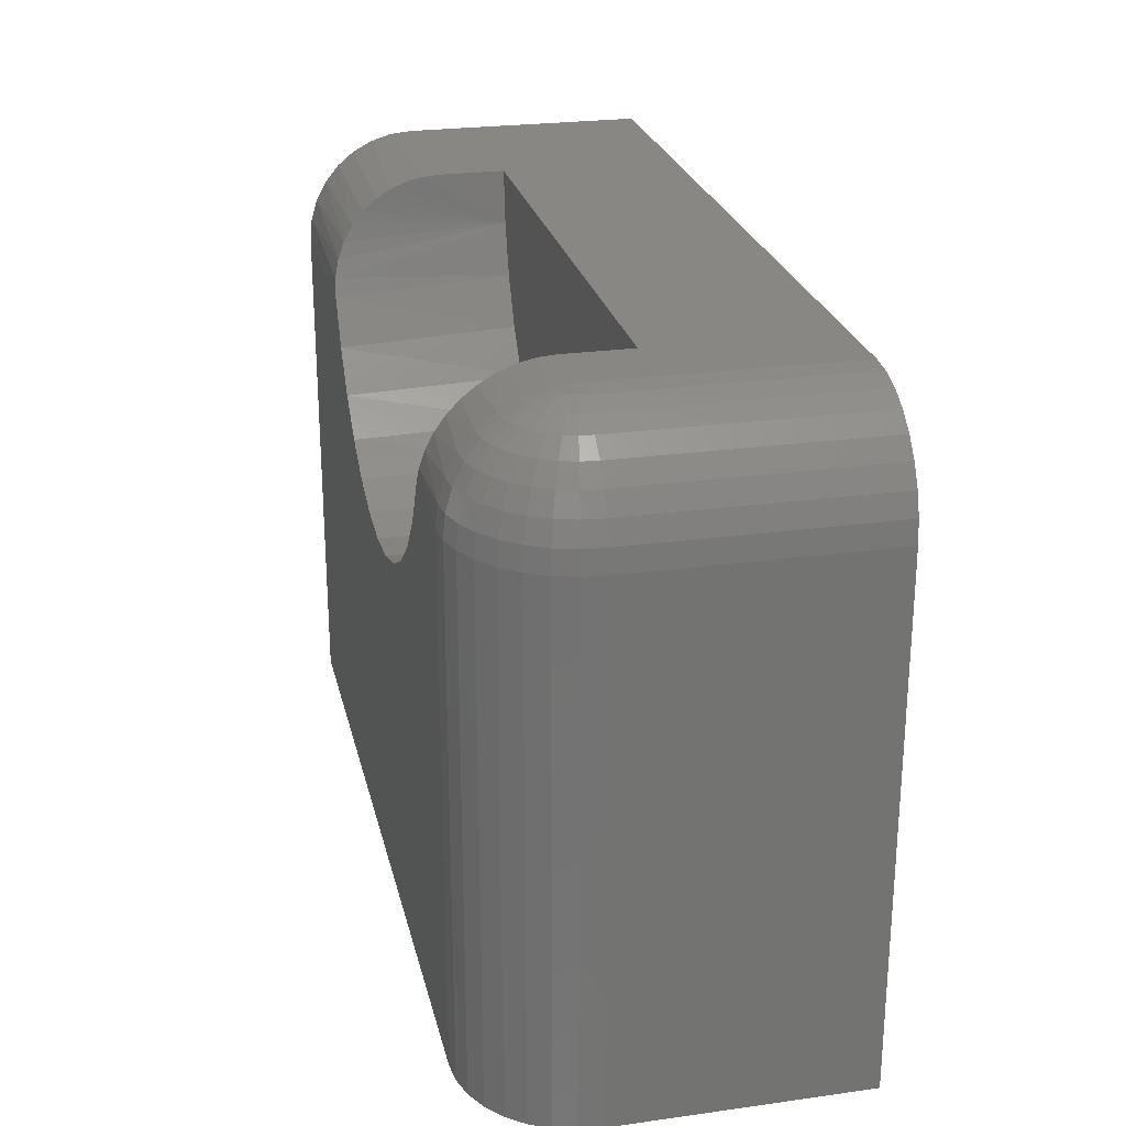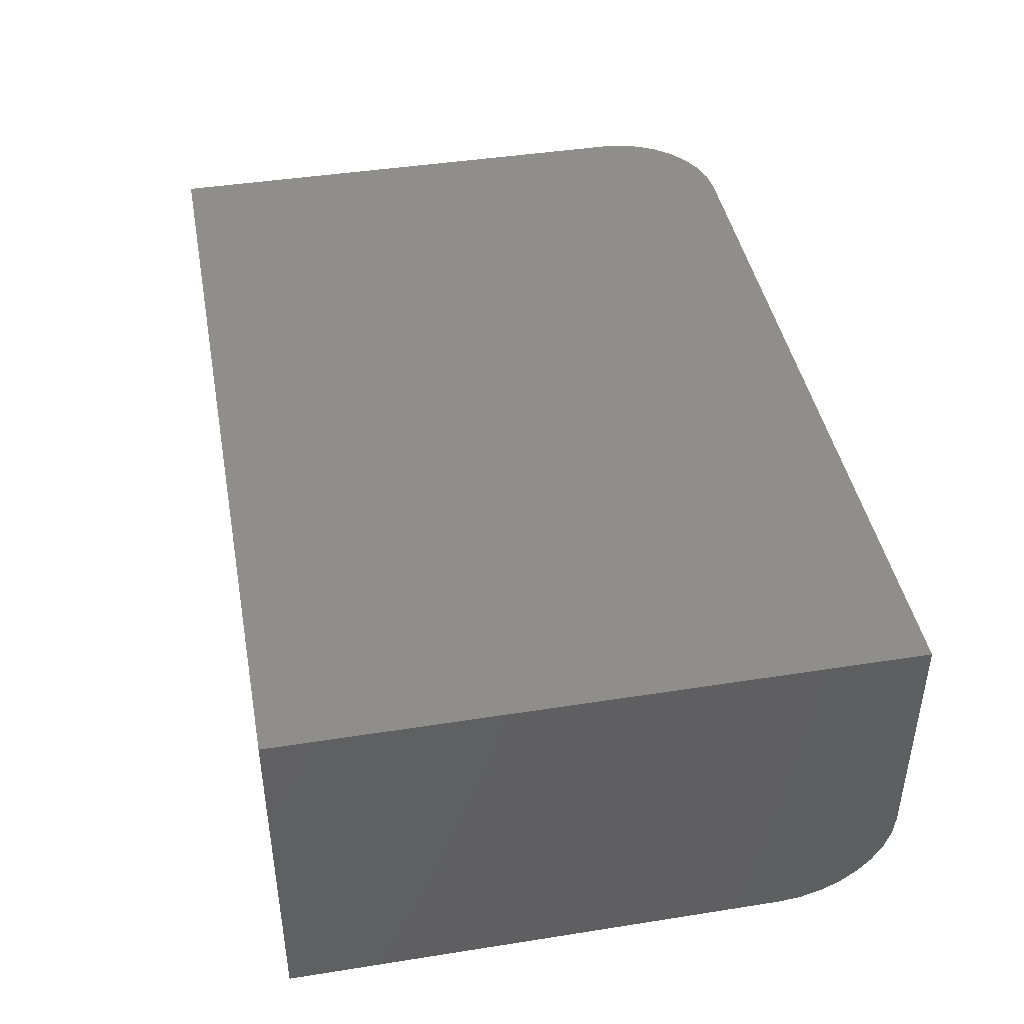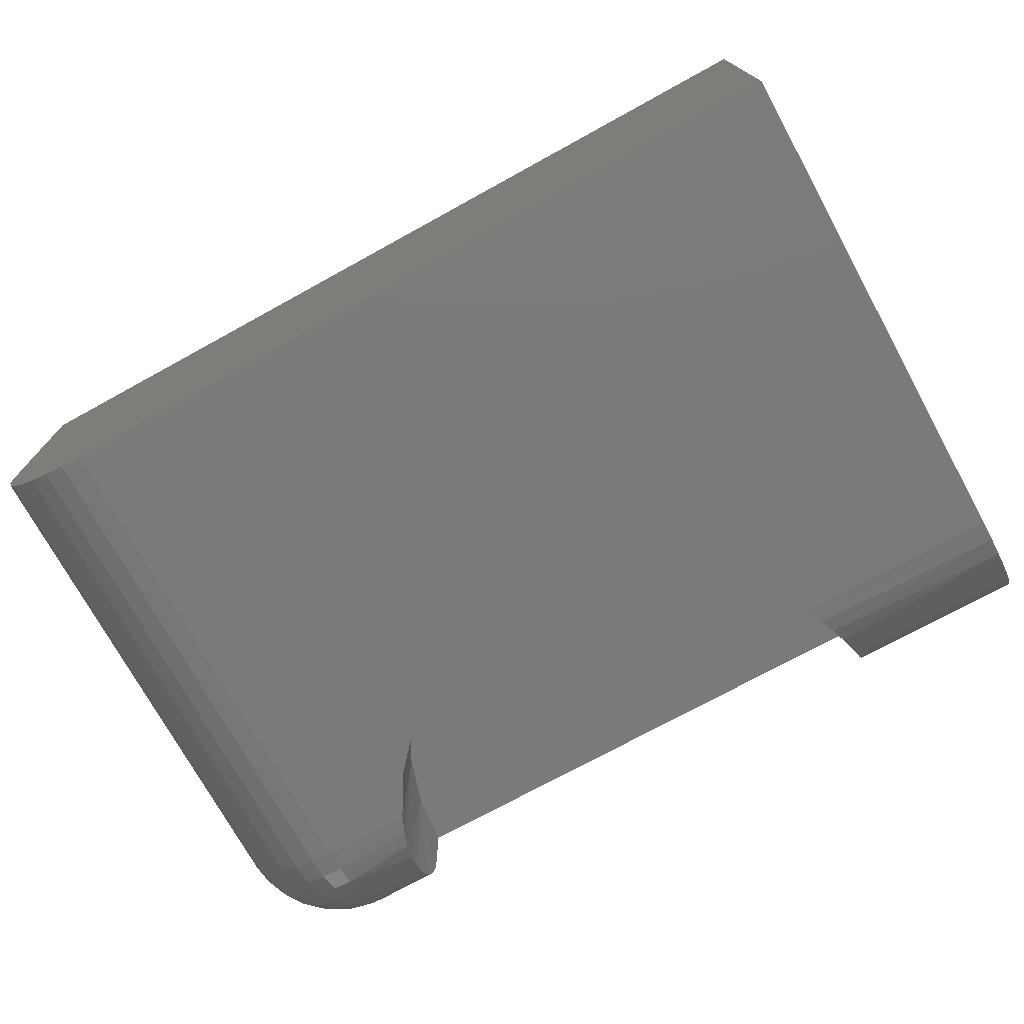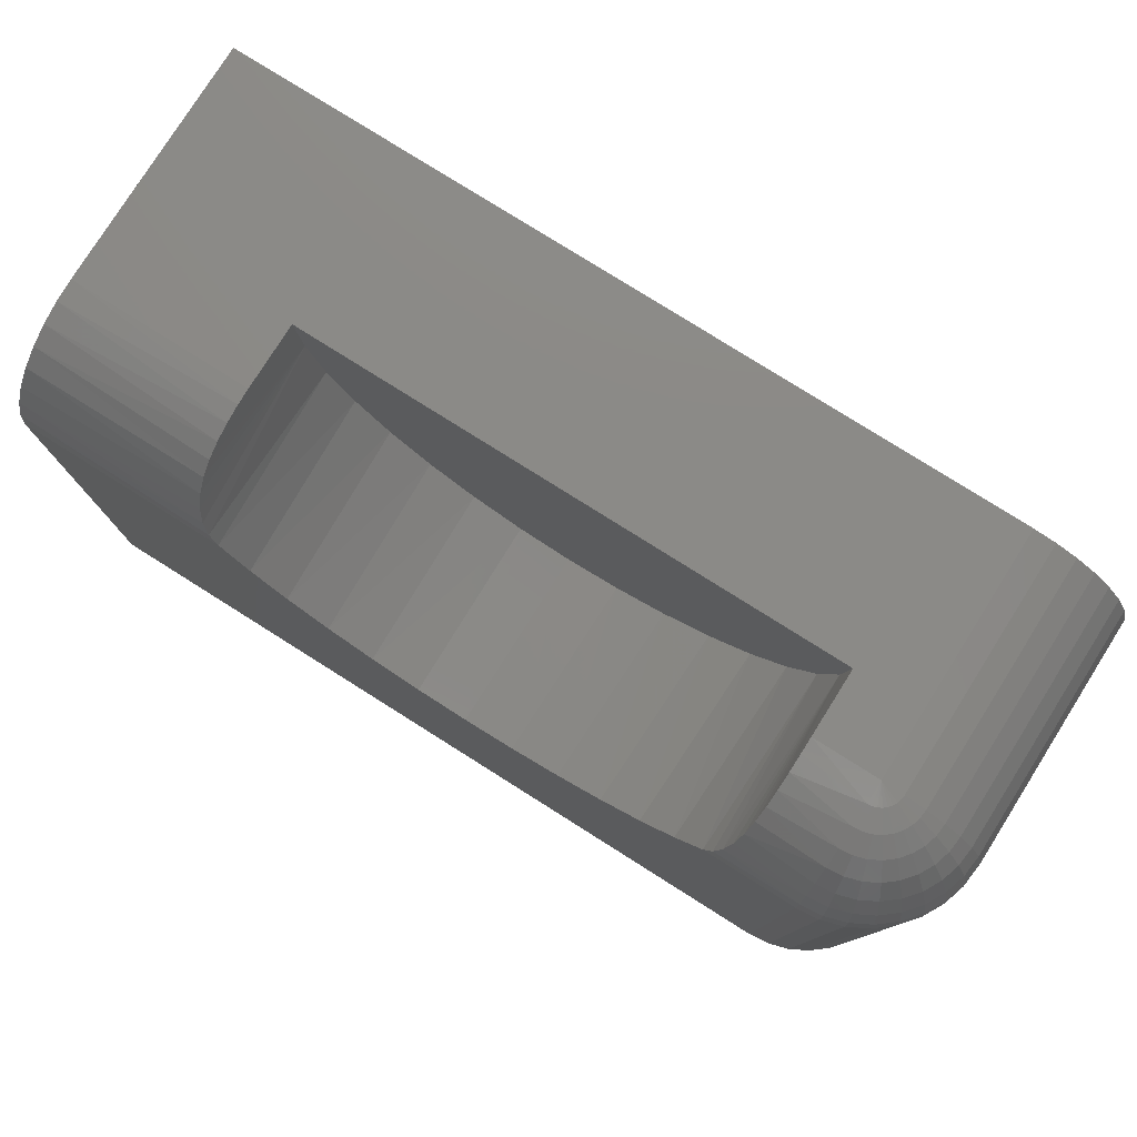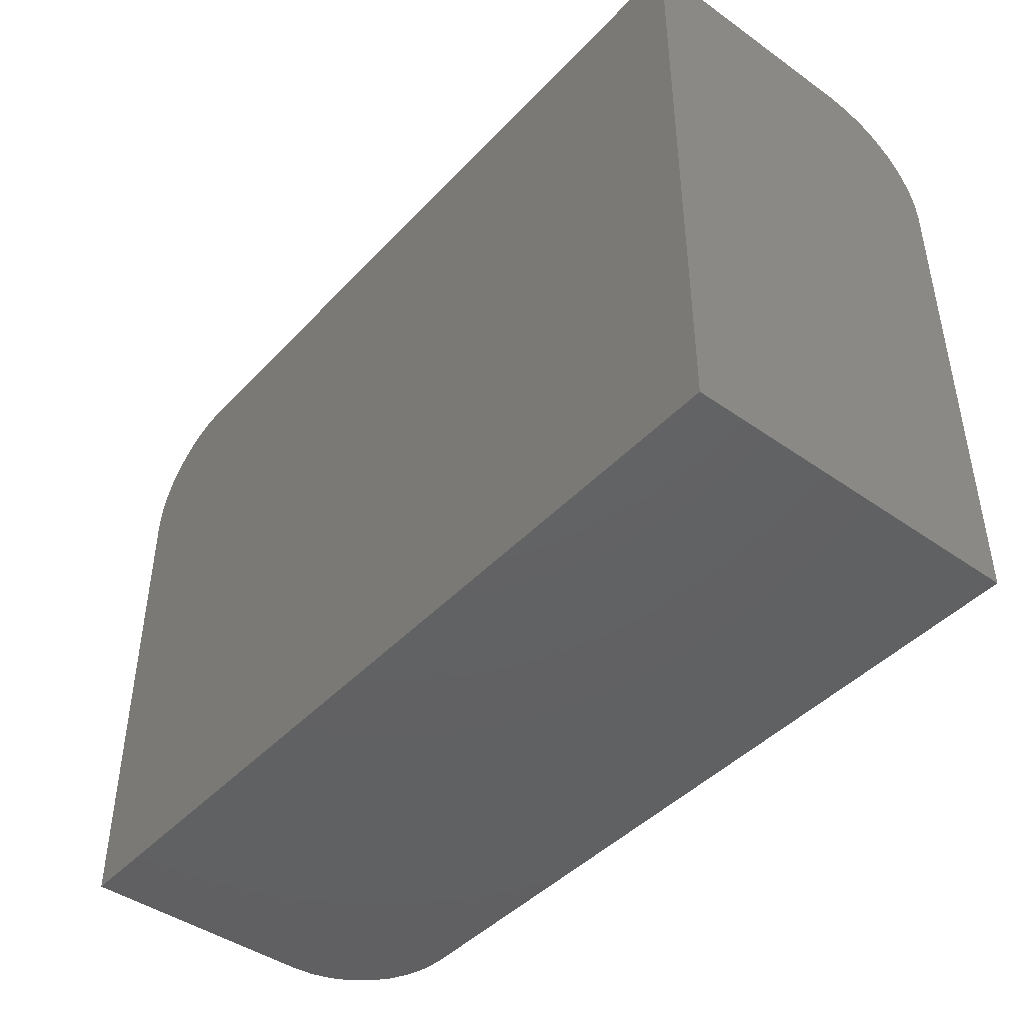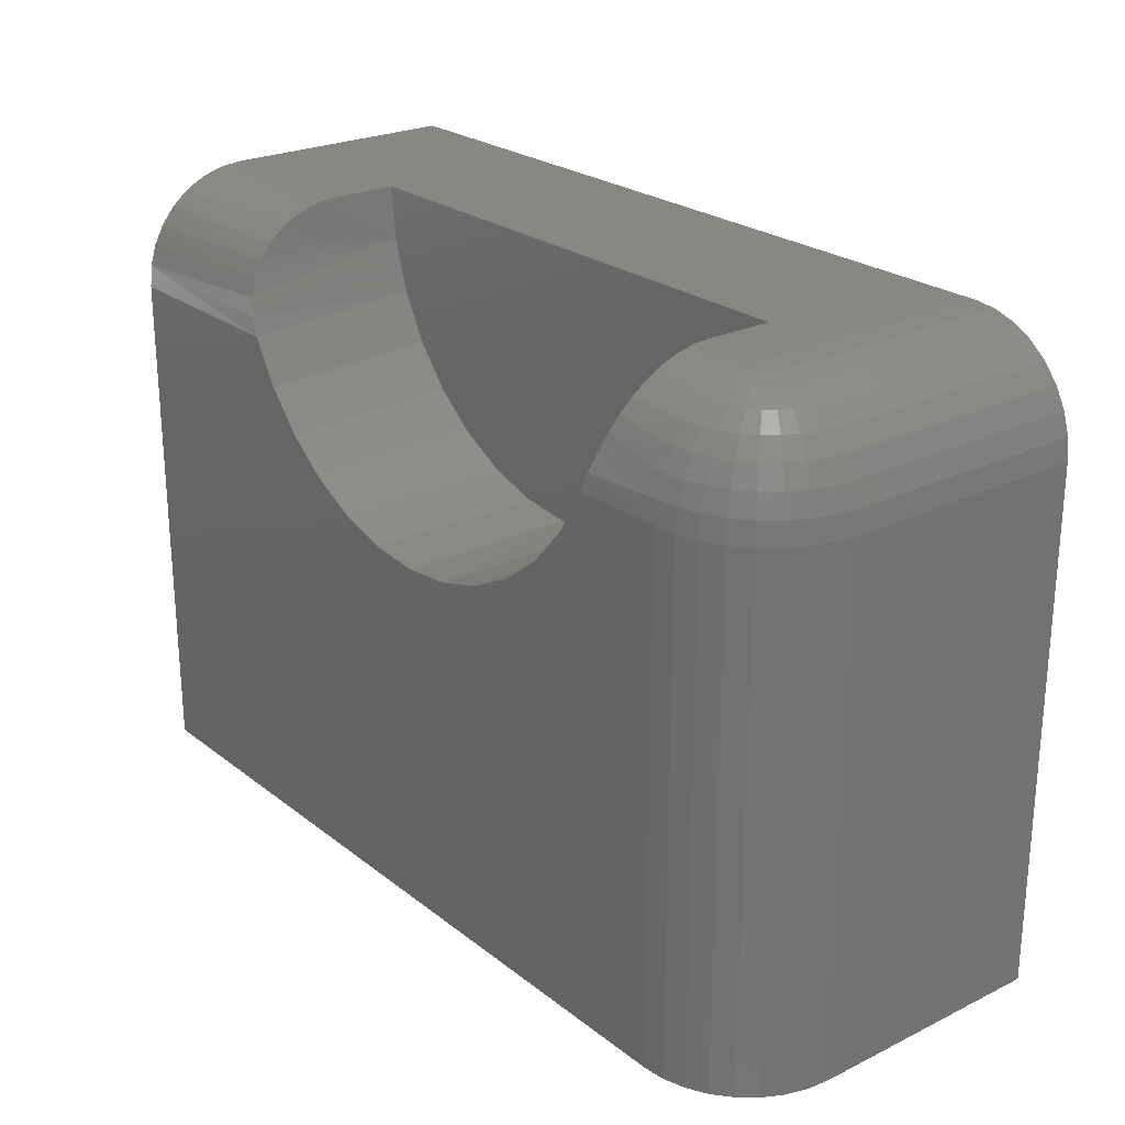
<metadata>
{"format":"stl","ext":"stl","renderer":"f3d","projection":"perspective","resolution":1024,"background":"white","views":[{"elev":24.9,"azim":77.3,"up":"+Z"},{"elev":43.0,"azim":-100.6,"up":"+Y"},{"elev":-73.6,"azim":-151.2,"up":"+Y"},{"elev":78.7,"azim":32.2,"up":"+Z"},{"elev":-44.1,"azim":-129.6,"up":"+Z"},{"elev":24.3,"azim":51.4,"up":"+Z"}]}
</metadata>
<code>
# stl→obj: 155 verts, 306 faces
v 0.6015 -0.1484 0.5211
v 0.6015 -0.2307 0.5169
v 0.6015 -0.2031 0.5211
v 0.6015 -0.2163 0.5201
v 0.5865 -0.2957 0.4422
v 0.5915 -0.2922 0.4566
v 0.5836 -0.1484 0.4351
v 0.5585 -0.2969 0.3905
v 0.5625 -0.1484 0.3963
v 0.5344 -0.1484 0.3624
v 0.5303 -0.2969 0.3584
v 0.5001 -0.1484 0.3346
v 0.4966 -0.2969 0.3322
v 0.4612 -0.1484 0.3139
v 0.4585 -0.2969 0.3128
v 0.4189 -0.1484 0.3012
v 0.4175 -0.2969 0.3009
v 0.2888 -0.1484 0.3139
v 0.2915 -0.2969 0.3128
v 0.3311 -0.1484 0.3012
v 0.2534 -0.2969 0.3322
v 0.2499 -0.1484 0.3346
v 0.2197 -0.2969 0.3584
v 0.2156 -0.1484 0.3624
v 0.1915 -0.2969 0.3905
v 0.1875 -0.1484 0.3963
v 0.1698 -0.2969 0.4273
v 0.1664 -0.1484 0.4351
v 0.1635 -0.2957 0.4422
v 0.5802 -0.2969 0.4273
v 0.5968 -0.1484 0.4772
v 0.5953 -0.2863 0.4706
v 0.598 -0.2784 0.4831
v 0.5997 -0.2686 0.4944
v 0.6007 -0.2573 0.5038
v 0.6012 -0.2445 0.5114
v 0.1532 -0.1484 0.4772
v 0.1484 -0.1484 0.5211
v 0.1484 -0.2031 0.5211
v 0.1485 -0.2163 0.5201
v 0.1485 -0.2307 0.5169
v 0.1488 -0.2445 0.5114
v 0.1493 -0.2573 0.5038
v 0.1503 -0.2686 0.4944
v 0.152 -0.2784 0.4831
v 0.1547 -0.2863 0.4706
v 0.1585 -0.2922 0.4566
v 0.3325 -0.2969 0.3009
v 0.375 -0.2969 0.2969
v 0.375 -0.1484 0.2969
v 0.375 -0.1484 0.5211
v 0.6562 -0.2031 0.5211
v 0.6562 0 0.5211
v 0 -0.2031 0.5211
v 3.191e-17 0 0.5211
v 0.6562 -0.2969 -4.018e-17
v 0.6562 -0.2969 0.4273
v 0 -0.2969 0
v 2.616e-17 -0.2969 0.4273
v 3.179e-17 -0.2214 0.5193
v 3.147e-17 -0.239 0.5139
v 3.094e-17 -0.2552 0.5053
v 3.022e-17 -0.2694 0.4936
v 2.935e-17 -0.2811 0.4794
v 2.836e-17 -0.2897 0.4632
v 2.728e-17 -0.2951 0.4456
v 0.6562 -0.2214 0.5193
v 0.6562 -0.239 0.5139
v 0.6562 -0.2552 0.5053
v 0.6562 -0.2694 0.4936
v 0.6562 -0.2811 0.4794
v 0.6562 -0.2897 0.4632
v 0.6562 -0.2951 0.4456
v 0.75 -0.2031 -4.592e-17
v 0.75 -0.2031 0.4273
v 0.7482 -0.2214 -4.581e-17
v 0.7482 -0.2214 0.4273
v 0.7429 -0.239 -4.549e-17
v 0.7429 -0.239 0.4273
v 0.7342 -0.2552 -4.496e-17
v 0.7342 -0.2552 0.4273
v 0.7225 -0.2694 -4.424e-17
v 0.7225 -0.2694 0.4273
v 0.7083 -0.2811 -4.337e-17
v 0.7083 -0.2811 0.4273
v 0.6921 -0.2897 -4.238e-17
v 0.6921 -0.2897 0.4273
v 0.6745 -0.2951 -4.13e-17
v 0.6745 -0.2951 0.4273
v 0.75 0 -4.592e-17
v 0.75 0 0.4273
v 0.6745 0 0.5193
v 0.6921 0 0.5139
v 0.7083 0 0.5053
v 0.7225 0 0.4936
v 0.7342 0 0.4794
v 0.7429 0 0.4632
v 0.7482 0 0.4456
v 0 0 0
v 0.6745 -0.2031 0.5193
v 0.6921 -0.2031 0.5139
v 0.7083 -0.2031 0.5053
v 0.7225 -0.2031 0.4936
v 0.7342 -0.2031 0.4794
v 0.7429 -0.2031 0.4632
v 0.7482 -0.2031 0.4456
v 0.6598 -0.2211 0.5193
v 0.6632 -0.22 0.5193
v 0.6664 -0.2183 0.5193
v 0.6692 -0.2161 0.5193
v 0.6715 -0.2133 0.5193
v 0.6731 -0.2101 0.5193
v 0.6742 -0.2067 0.5193
v 0.6914 -0.2101 0.5139
v 0.7073 -0.2133 0.5053
v 0.7213 -0.2161 0.4936
v 0.7327 -0.2183 0.4794
v 0.7412 -0.22 0.4632
v 0.7464 -0.2211 0.4456
v 0.6632 -0.2383 0.5139
v 0.6664 -0.2542 0.5053
v 0.6692 -0.2681 0.4936
v 0.6715 -0.2796 0.4794
v 0.6731 -0.2881 0.4632
v 0.6742 -0.2933 0.4456
v 0.67 -0.2363 0.5139
v 0.6762 -0.2512 0.5053
v 0.6816 -0.2644 0.4936
v 0.6861 -0.2751 0.4794
v 0.6894 -0.2831 0.4632
v 0.6914 -0.2881 0.4456
v 0.6762 -0.233 0.5139
v 0.6852 -0.2464 0.5053
v 0.6931 -0.2582 0.4936
v 0.6996 -0.2679 0.4794
v 0.7044 -0.2751 0.4632
v 0.7073 -0.2796 0.4456
v 0.6816 -0.2285 0.5139
v 0.6931 -0.24 0.5053
v 0.7031 -0.25 0.4936
v 0.7114 -0.2582 0.4794
v 0.7175 -0.2644 0.4632
v 0.7213 -0.2681 0.4456
v 0.6861 -0.2231 0.5139
v 0.6996 -0.2321 0.5053
v 0.7114 -0.24 0.4936
v 0.7211 -0.2464 0.4794
v 0.7283 -0.2512 0.4632
v 0.7327 -0.2542 0.4456
v 0.6894 -0.2169 0.5139
v 0.7044 -0.2231 0.5053
v 0.7175 -0.2285 0.4936
v 0.7283 -0.233 0.4794
v 0.7363 -0.2363 0.4632
v 0.7412 -0.2383 0.4456
f 1 2 3
f 2 4 3
f 5 6 7
f 8 9 10
f 10 11 8
f 11 10 12
f 12 13 11
f 13 12 14
f 14 15 13
f 15 14 16
f 16 17 15
f 18 19 20
f 21 19 18
f 22 21 18
f 23 21 22
f 24 23 22
f 25 23 24
f 26 25 24
f 27 25 26
f 27 26 28
f 27 28 29
f 30 5 7
f 30 7 9
f 30 9 8
f 31 7 6
f 31 6 32
f 31 32 33
f 31 33 34
f 31 34 35
f 31 35 36
f 31 36 2
f 31 2 1
f 37 38 39
f 37 39 40
f 37 40 41
f 37 41 42
f 37 42 43
f 37 43 44
f 37 44 45
f 37 45 46
f 37 46 47
f 37 47 29
f 37 29 28
f 19 48 20
f 20 48 49
f 20 49 50
f 50 49 17
f 50 17 16
f 38 37 51
f 14 20 16
f 16 20 50
f 1 51 31
f 31 51 37
f 31 37 7
f 7 37 28
f 7 28 9
f 9 28 26
f 9 26 10
f 10 26 24
f 10 24 12
f 12 24 22
f 12 22 14
f 14 22 18
f 14 18 20
f 3 52 1
f 1 52 53
f 1 53 51
f 54 39 55
f 55 39 38
f 55 38 53
f 53 38 51
f 56 57 30
f 56 30 8
f 56 8 11
f 56 11 13
f 56 13 15
f 56 15 17
f 56 17 49
f 56 49 58
f 58 49 48
f 58 48 19
f 58 19 21
f 58 21 23
f 58 23 25
f 58 25 27
f 58 27 59
f 60 61 41
f 41 61 42
f 42 61 62
f 45 44 63
f 63 64 45
f 46 45 64
f 64 65 46
f 46 65 47
f 47 65 66
f 39 54 40
f 40 54 60
f 40 60 41
f 63 44 62
f 62 44 43
f 62 43 42
f 59 27 66
f 66 27 29
f 66 29 47
f 67 2 68
f 2 36 68
f 69 68 36
f 36 35 69
f 70 33 71
f 71 33 32
f 71 32 72
f 32 6 72
f 73 72 6
f 52 3 67
f 67 3 4
f 67 4 2
f 69 35 70
f 70 35 34
f 70 34 33
f 30 57 5
f 5 57 73
f 5 73 6
f 74 75 76
f 76 75 77
f 76 77 78
f 78 77 79
f 78 79 80
f 80 79 81
f 80 81 82
f 82 81 83
f 82 83 84
f 84 83 85
f 84 85 86
f 86 85 87
f 86 87 88
f 88 87 89
f 88 89 56
f 56 89 57
f 74 90 75
f 75 90 91
f 55 53 92
f 55 92 93
f 55 93 94
f 55 94 95
f 55 95 96
f 55 96 97
f 55 97 98
f 55 98 91
f 55 91 90
f 55 90 99
f 59 66 65
f 59 65 64
f 59 64 63
f 59 63 62
f 59 62 61
f 59 61 60
f 59 60 54
f 59 54 55
f 59 55 99
f 59 99 58
f 53 52 92
f 92 52 100
f 92 100 93
f 93 100 101
f 93 101 94
f 94 101 102
f 94 102 95
f 95 102 103
f 95 103 96
f 96 103 104
f 96 104 97
f 97 104 105
f 97 105 98
f 98 105 106
f 98 106 91
f 91 106 75
f 52 67 107
f 52 107 108
f 52 108 109
f 52 109 110
f 52 110 111
f 52 111 112
f 52 112 113
f 52 113 100
f 100 113 101
f 101 113 114
f 101 114 102
f 102 114 115
f 102 115 103
f 103 115 116
f 103 116 104
f 104 116 117
f 104 117 105
f 105 117 118
f 105 118 106
f 106 118 119
f 106 119 75
f 75 119 77
f 107 67 120
f 120 67 68
f 120 68 121
f 121 68 69
f 121 69 122
f 122 69 70
f 122 70 123
f 123 70 71
f 123 71 124
f 124 71 72
f 124 72 125
f 125 72 73
f 125 73 89
f 89 73 57
f 108 107 126
f 126 107 120
f 126 120 127
f 127 120 121
f 127 121 128
f 128 121 122
f 128 122 129
f 129 122 123
f 129 123 130
f 130 123 124
f 130 124 131
f 131 124 125
f 131 125 87
f 87 125 89
f 109 108 132
f 132 108 126
f 132 126 133
f 133 126 127
f 133 127 134
f 134 127 128
f 134 128 135
f 135 128 129
f 135 129 136
f 136 129 130
f 136 130 137
f 137 130 131
f 137 131 85
f 85 131 87
f 110 109 138
f 138 109 132
f 138 132 139
f 139 132 133
f 139 133 140
f 140 133 134
f 140 134 141
f 141 134 135
f 141 135 142
f 142 135 136
f 142 136 143
f 143 136 137
f 143 137 83
f 83 137 85
f 111 110 144
f 144 110 138
f 144 138 145
f 145 138 139
f 145 139 146
f 146 139 140
f 146 140 147
f 147 140 141
f 147 141 148
f 148 141 142
f 148 142 149
f 149 142 143
f 149 143 81
f 81 143 83
f 112 111 150
f 150 111 144
f 150 144 151
f 151 144 145
f 151 145 152
f 152 145 146
f 152 146 153
f 153 146 147
f 153 147 154
f 154 147 148
f 154 148 155
f 155 148 149
f 155 149 79
f 79 149 81
f 113 112 114
f 114 112 150
f 114 150 115
f 115 150 151
f 115 151 116
f 116 151 152
f 116 152 117
f 117 152 153
f 117 153 118
f 118 153 154
f 118 154 119
f 119 154 155
f 119 155 77
f 77 155 79
f 90 74 76
f 90 76 78
f 90 78 80
f 90 80 82
f 90 82 84
f 90 84 86
f 90 86 88
f 90 88 56
f 90 56 58
f 90 58 99

</code>
